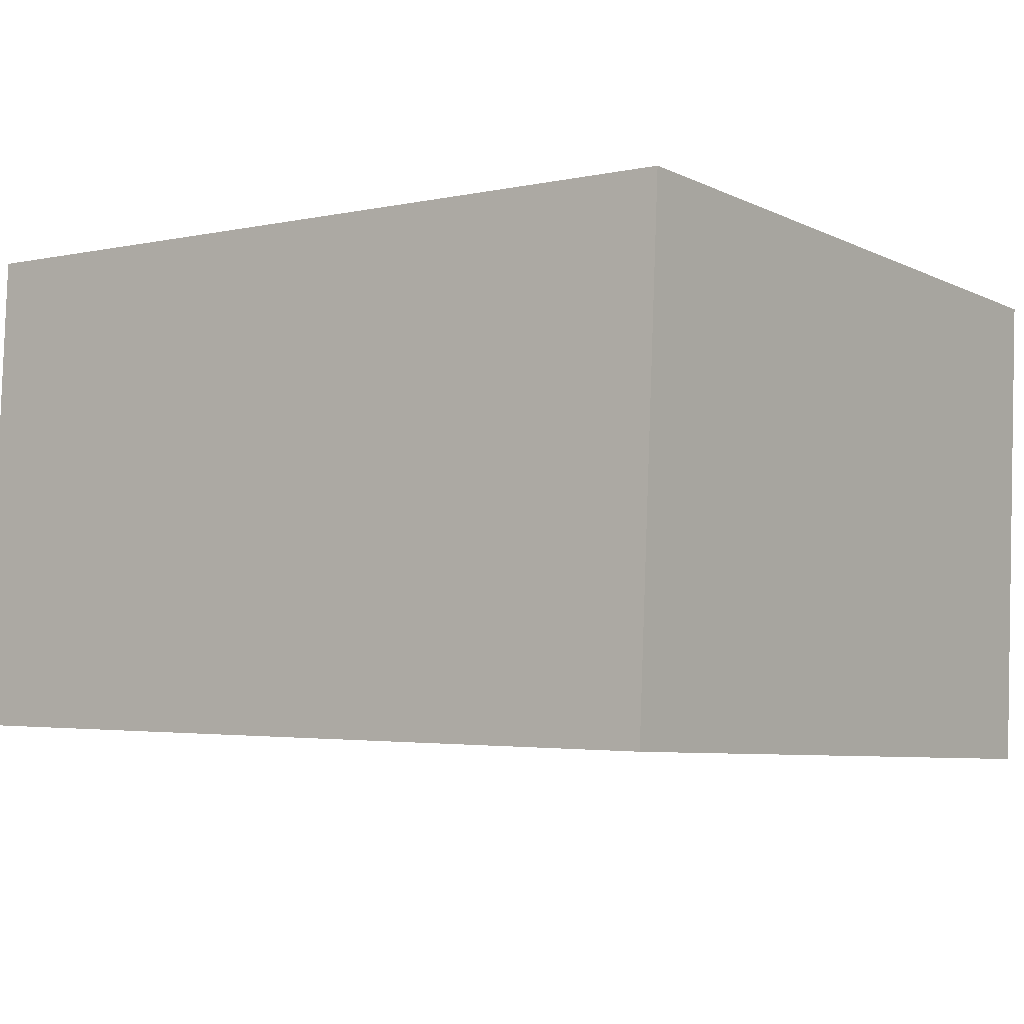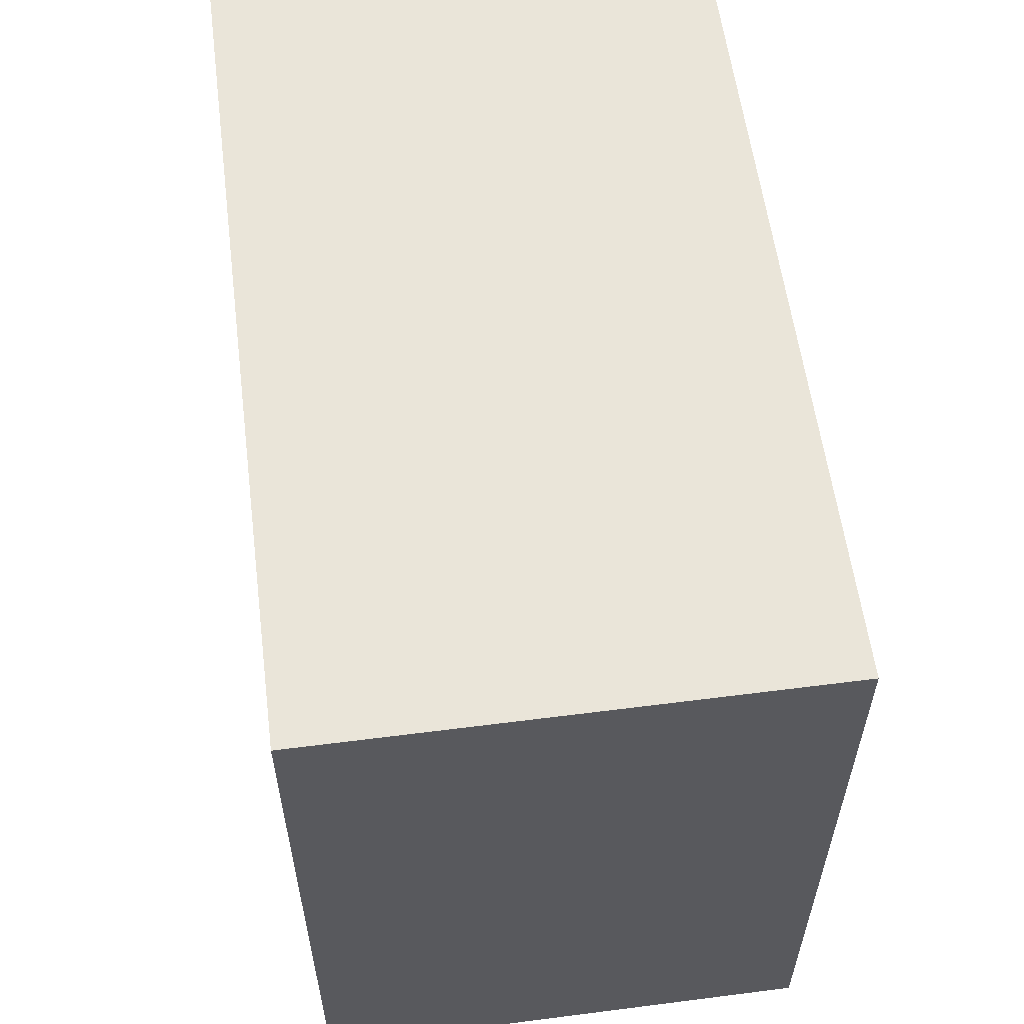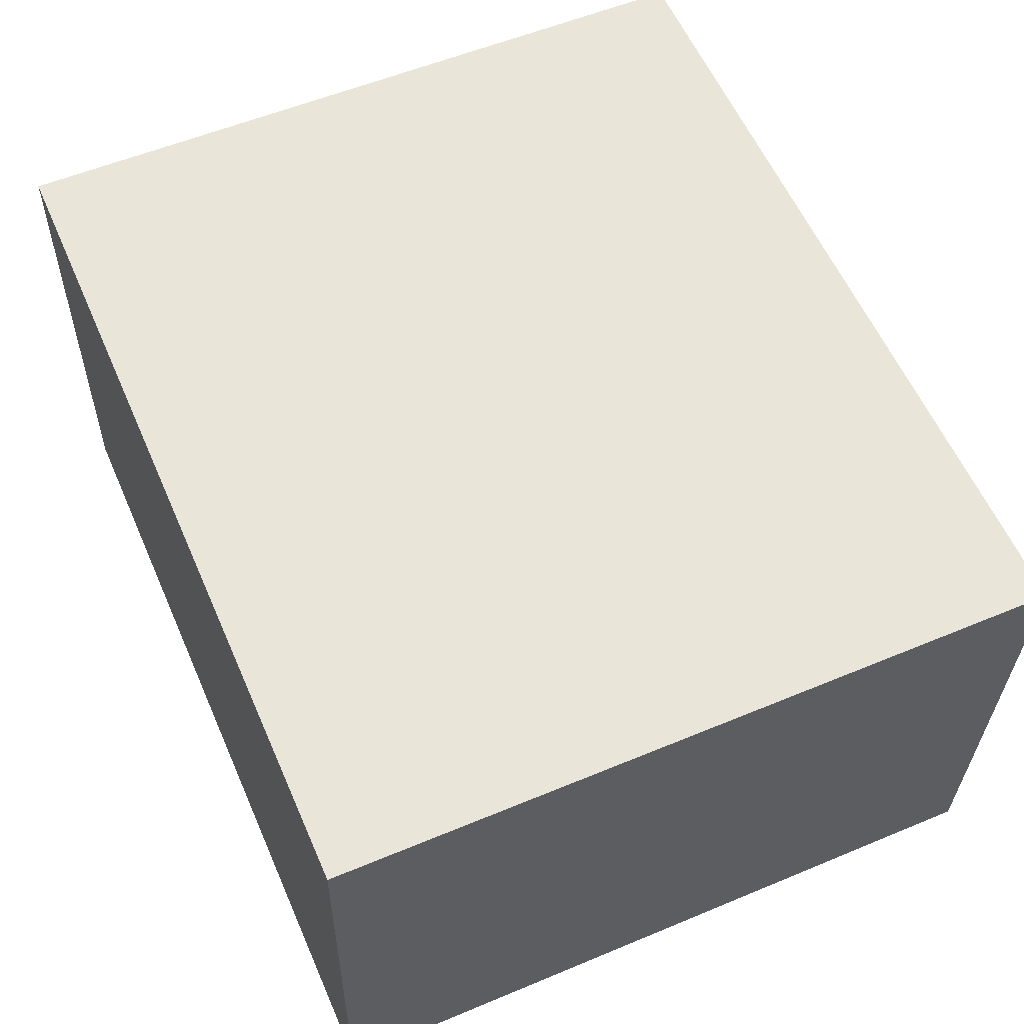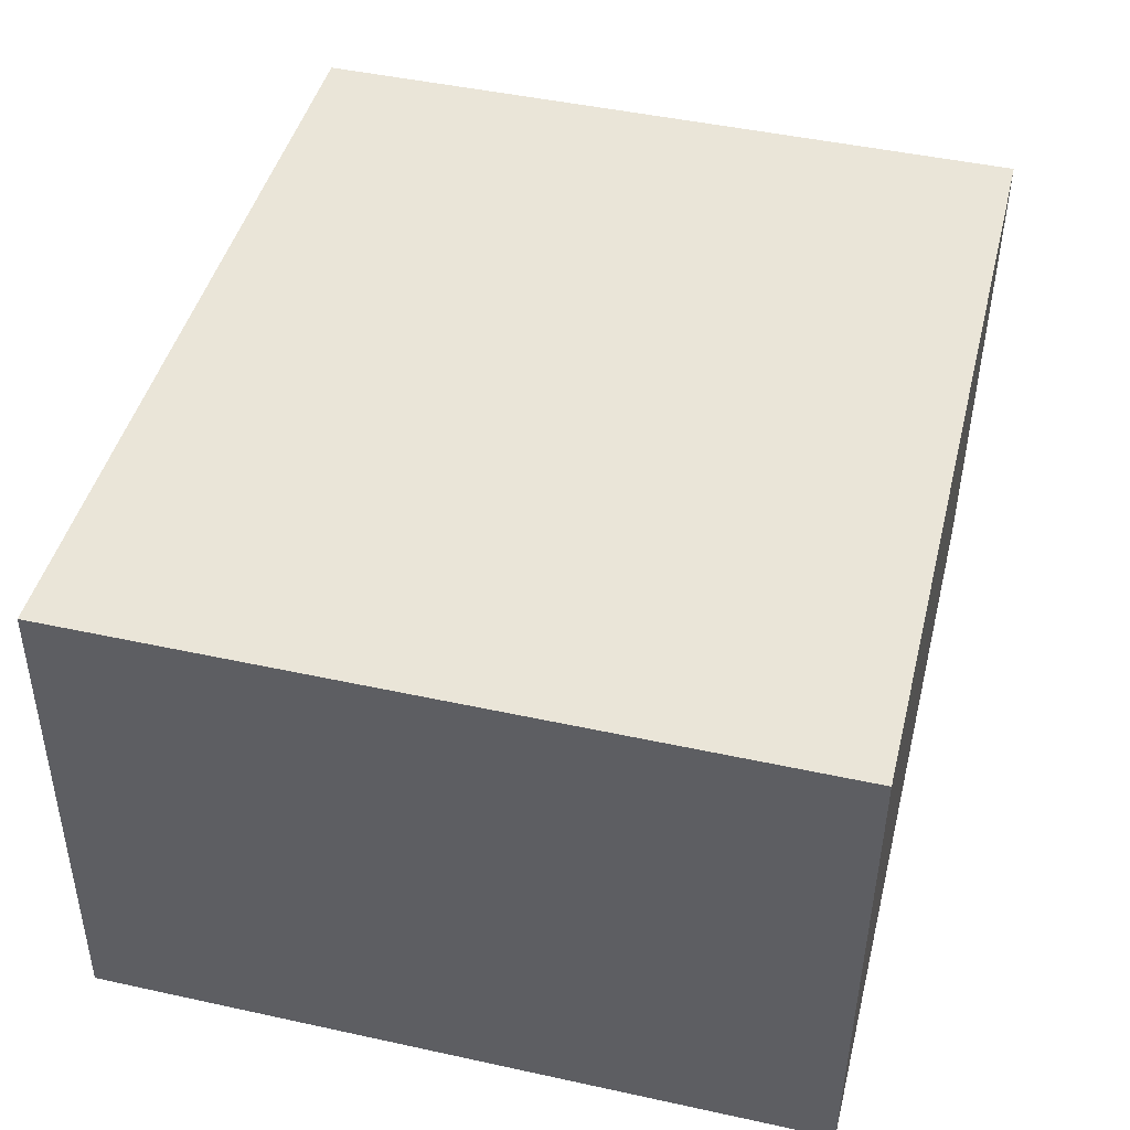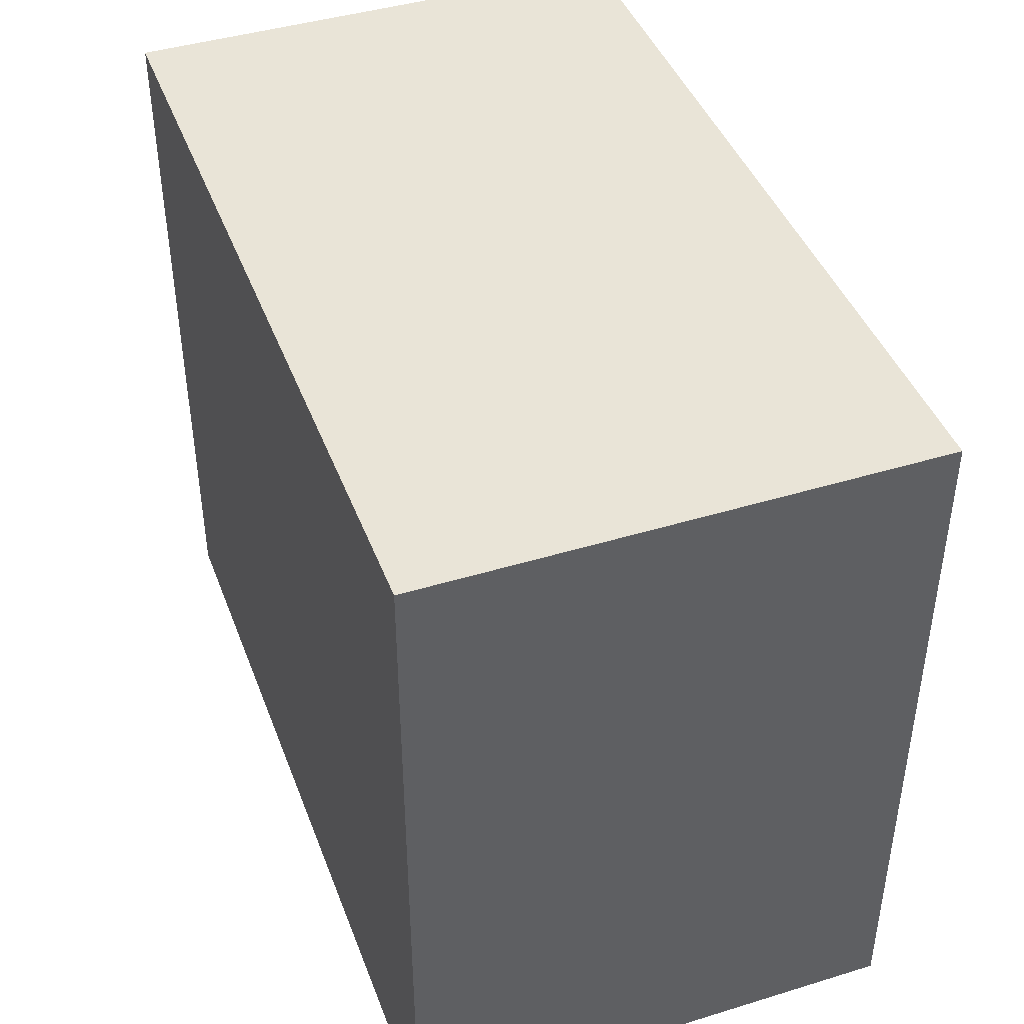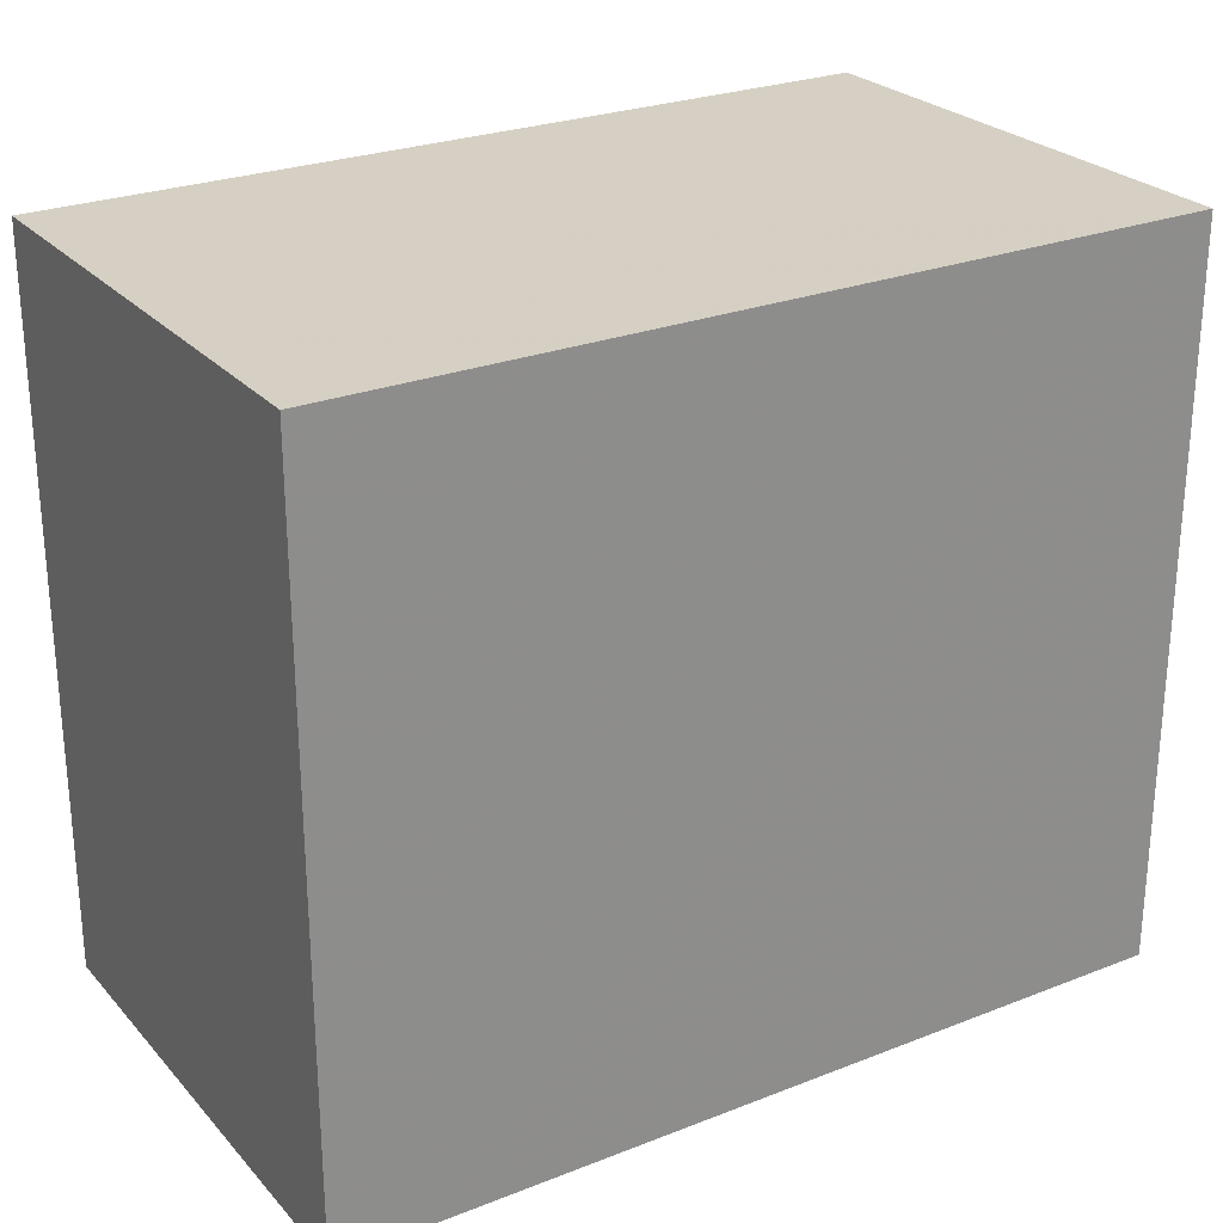
<metadata>
{"format":"obj","ext":"obj","renderer":"f3d","projection":"perspective","resolution":1024,"background":"white","views":[{"elev":-7.0,"azim":37.0,"up":"+Y"},{"elev":58.2,"azim":-99.7,"up":"+Z"},{"elev":56.2,"azim":66.4,"up":"+Y"},{"elev":46.9,"azim":-76.1,"up":"+Y"},{"elev":43.2,"azim":-112.3,"up":"+Z"},{"elev":26.0,"azim":145.7,"up":"+Z"}]}
</metadata>
<code>
v -3.717e+05 -1.041e+05 31.55
v -3.717e+05 -1.041e+05 31.55
v -3.717e+05 -1.041e+05 31.55
v -3.717e+05 -1.041e+05 31.55
v -3.717e+05 -1.041e+05 41.98
v -3.717e+05 -1.041e+05 41.98
v -3.717e+05 -1.041e+05 41.98
v -3.717e+05 -1.041e+05 41.98
f 1 2 3
f 4 1 3
f 5 6 7
f 5 8 6
f 8 2 1
f 8 5 2
f 6 4 3
f 7 6 3
f 6 1 4
f 6 8 1
f 5 3 2
f 5 7 3

</code>
